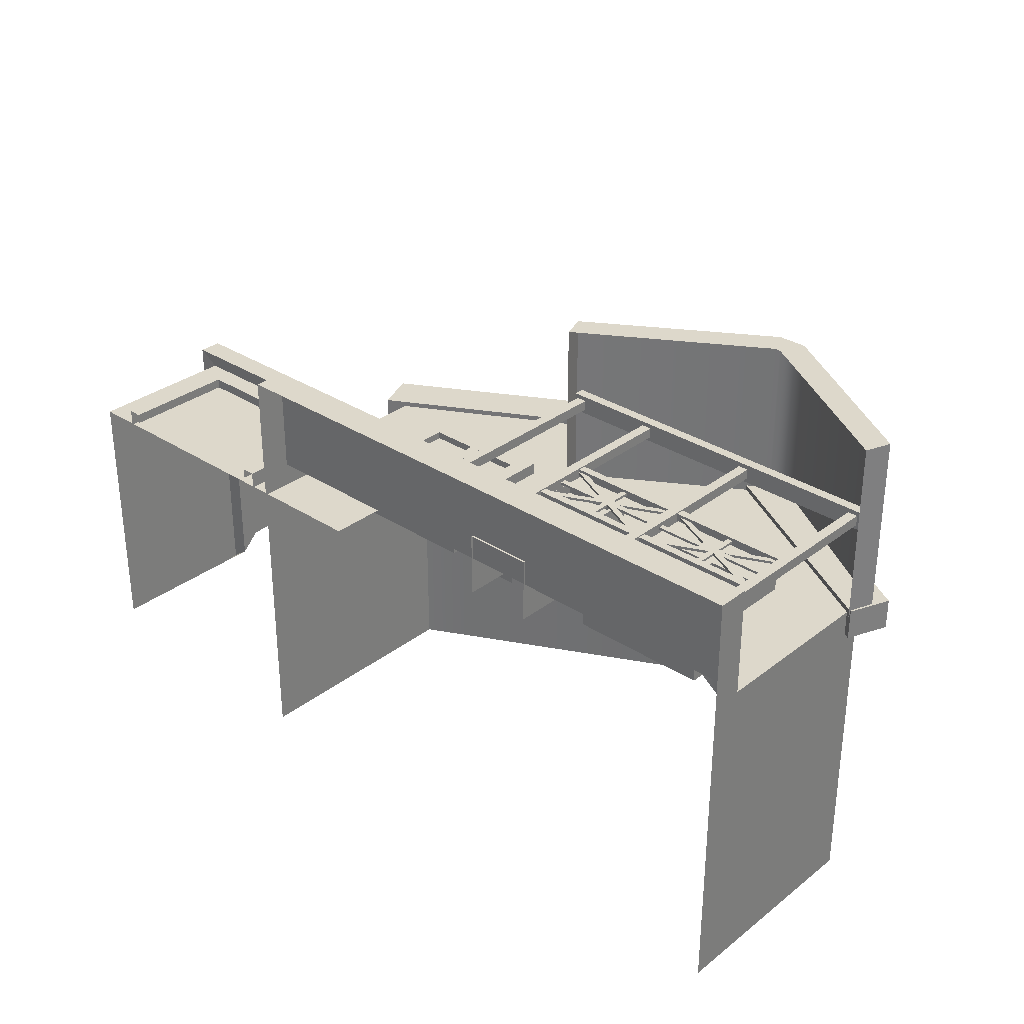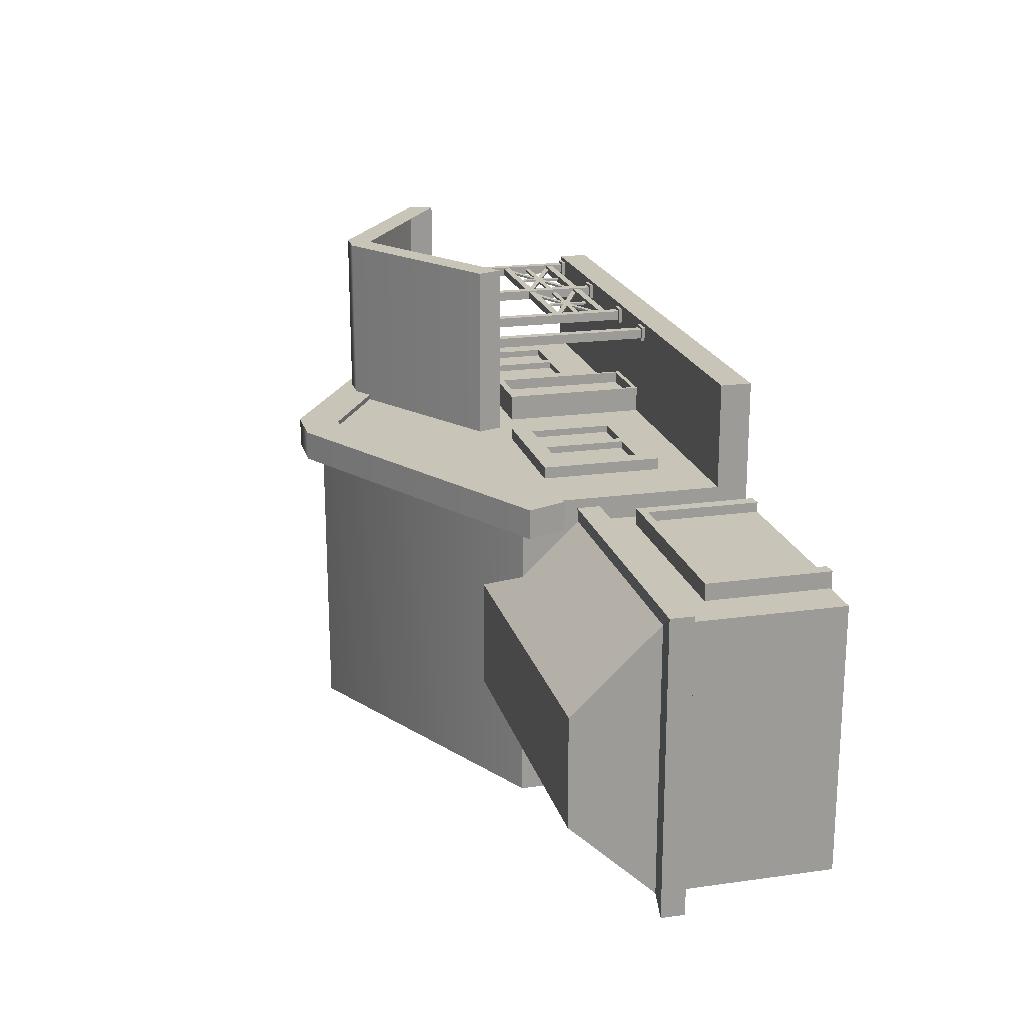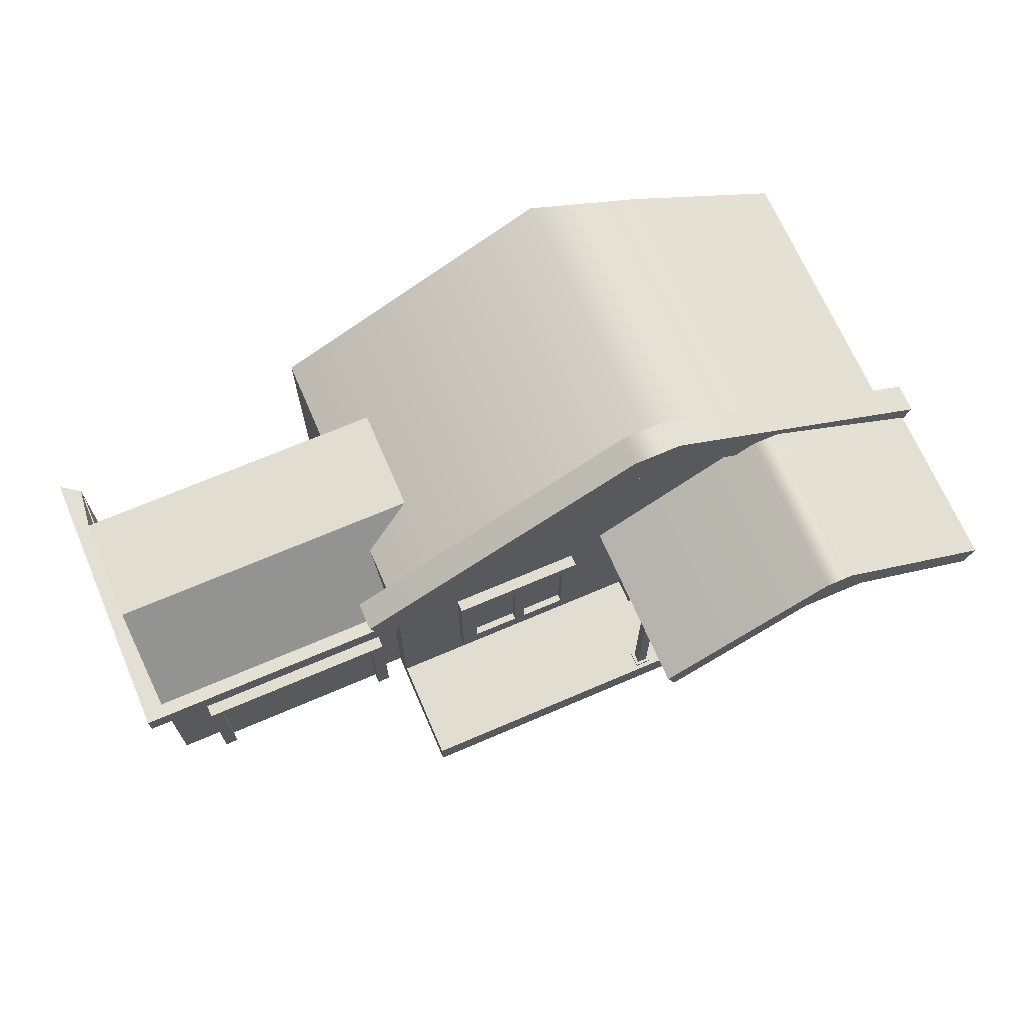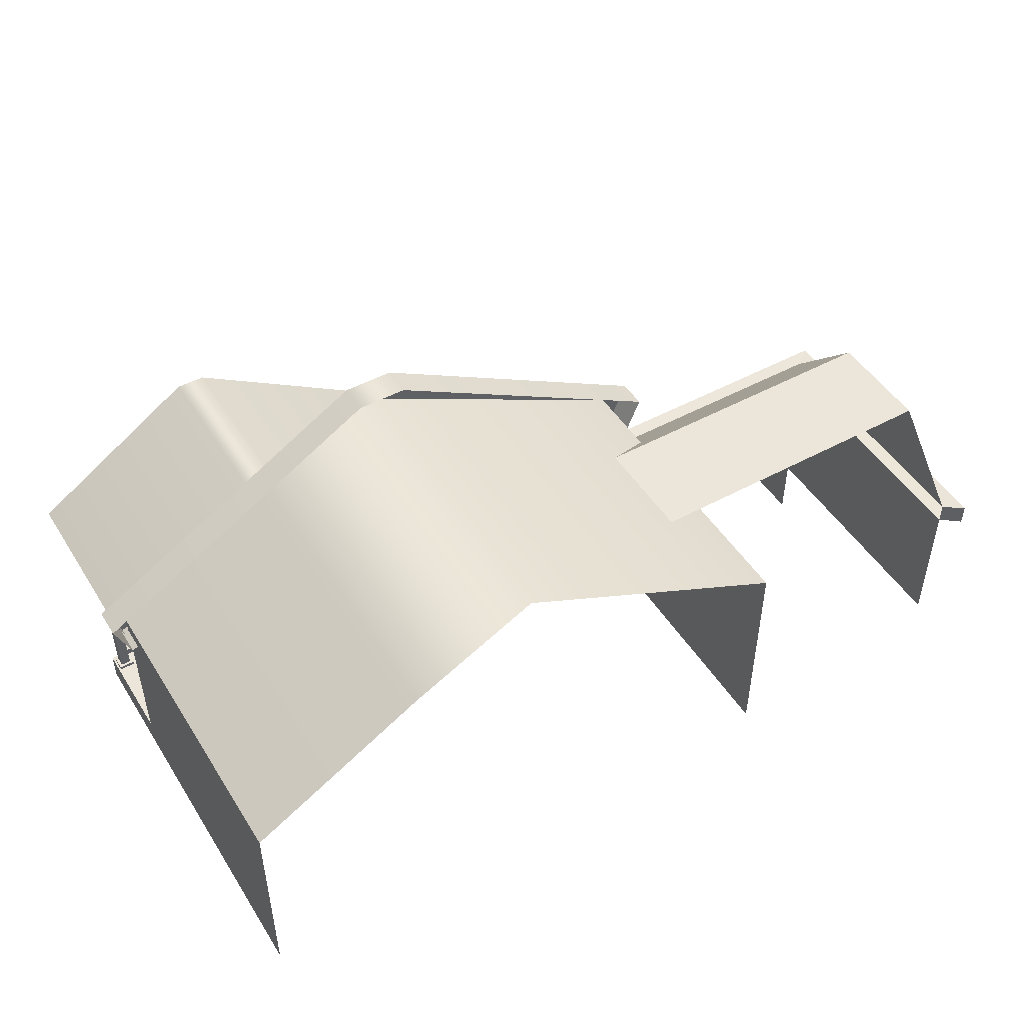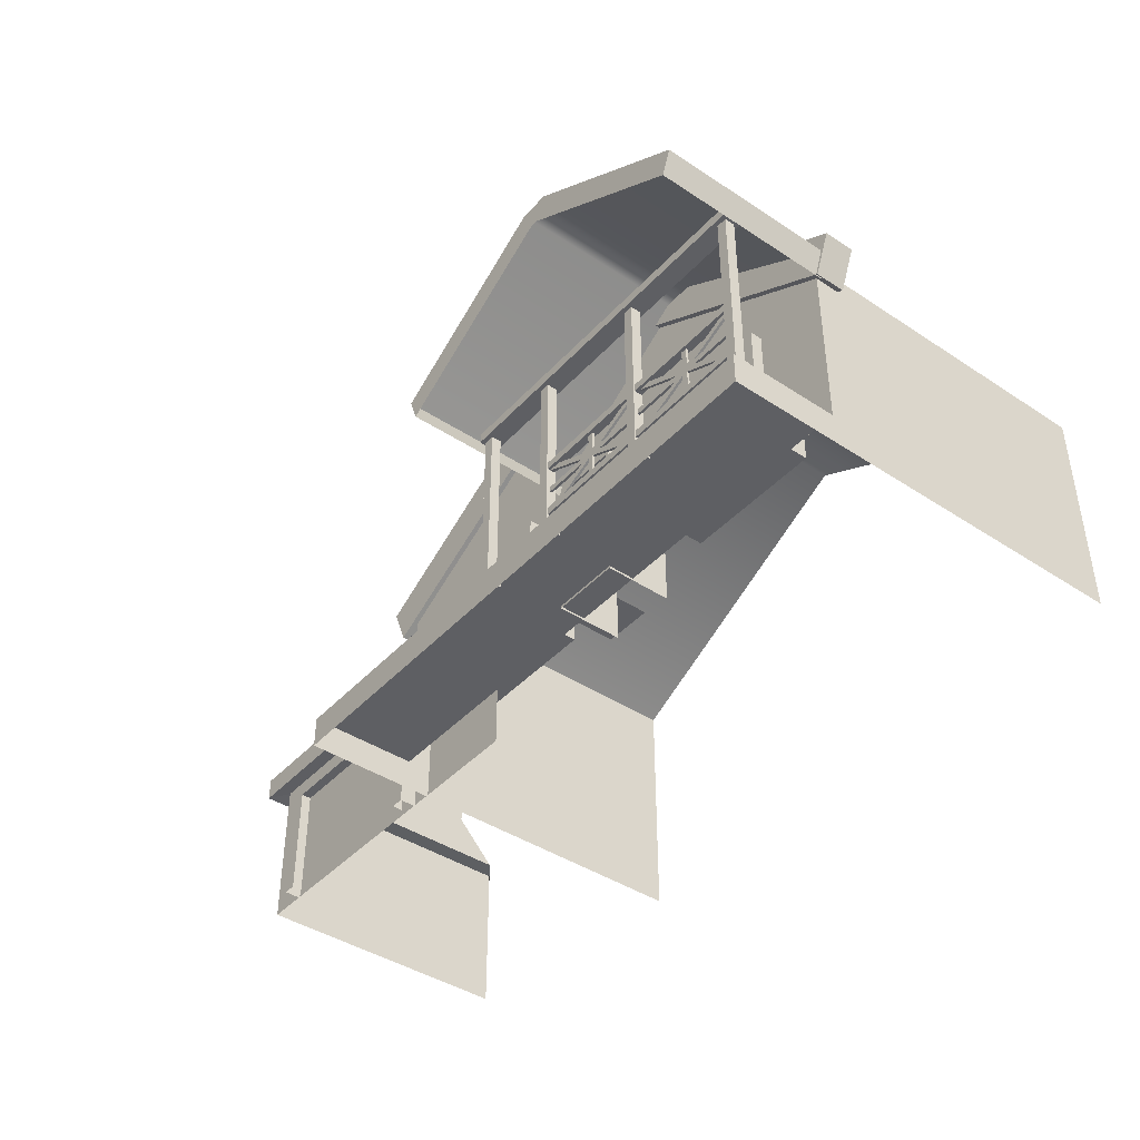
<metadata>
{"format":"obj","ext":"obj","renderer":"f3d","projection":"perspective","resolution":1024,"background":"white","views":[{"elev":31.4,"azim":42.6,"up":"+Z"},{"elev":20.2,"azim":-104.3,"up":"+Z"},{"elev":68.7,"azim":-23.3,"up":"+Y"},{"elev":48.5,"azim":148.9,"up":"+Y"},{"elev":-42.0,"azim":51.6,"up":"+Y"}]}
</metadata>
<code>
g default
v 0.4561 3.62 -0.7566
v 6.731 3.62 -0.7566
v 0.4561 3.798 -0.7566
v 6.731 3.798 -0.7566
v 0.4561 3.798 -1.092
v 6.731 3.798 -1.092
v 0.4561 3.62 -1.092
v 6.731 3.62 -1.092
v 1.146 6.548 -2.557
v 1.337 6.548 -2.557
v 0.7885 7.264 -2.557
v 1.694 7.264 -2.557
v 0.7885 7.264 -3.101
v 1.694 7.264 -3.101
v 1.146 6.548 -3.101
v 1.337 6.548 -3.101
v 6.836 3.412 -3.101
v 6.836 3.412 -2.557
v 7.125 4.128 -3.101
v 7.125 4.128 -2.557
v -4.353 3.412 -3.101
v -4.353 3.412 -2.557
v -4.643 4.128 -2.557
v -4.643 4.128 -3.101
v -4.037 -0.1663 -2.651
v 6.726 -0.1663 -2.651
v -4.037 4.107 -2.651
v 6.726 3.794 -2.651
v -4.037 4.107 -8.387
v 6.726 3.794 -8.387
v -4.037 -0.1663 -8.387
v 6.726 -0.1663 -8.387
v 1.243 6.884 -8.387
v 1.243 6.884 -2.651
v 3.557 5.681 -2.651
v 3.557 5.681 -8.387
v -4.037 0.3993 -2.651
v 1.243 0.3993 -2.651
v 3.557 0.3993 -2.651
v 6.726 0.3993 -2.651
v 6.726 0.3993 -8.387
v -4.037 0.3993 -8.387
v -4.037 -0.1663 -0.7067
v 1.243 -0.1663 -0.7067
v 1.243 0.3993 -0.7067
v -4.037 0.3993 -0.7067
v 3.557 0.3993 -0.7067
v 3.557 -0.1663 -0.7067
v 6.726 0.3993 -0.7067
v 6.726 -0.1663 -0.7067
v 5.526 0.7434 -0.9031
v 5.526 1.774 -0.9031
v 5.426 0.7434 -0.9031
v 5.426 1.774 -0.9031
v 5.426 0.7434 -0.9455
v 5.426 1.774 -0.9455
v 5.526 0.7434 -0.9455
v 5.526 1.774 -0.9455
v 4.377 1.716 -0.9031
v 6.533 0.7109 -0.9031
v 4.419 1.807 -0.9031
v 6.575 0.8013 -0.9031
v 4.419 1.807 -0.9455
v 6.575 0.8013 -0.9455
v 4.377 1.716 -0.9455
v 6.533 0.7109 -0.9455
v 4.353 1.209 -0.9031
v 6.6 1.209 -0.9031
v 4.353 1.309 -0.9031
v 6.6 1.309 -0.9031
v 4.353 1.309 -0.9455
v 6.6 1.309 -0.9455
v 4.353 1.209 -0.9455
v 6.6 1.209 -0.9455
v 4.419 0.7109 -0.9031
v 6.575 1.716 -0.9031
v 4.377 0.8013 -0.9031
v 6.533 1.807 -0.9031
v 4.377 0.8013 -0.9455
v 6.533 1.807 -0.9455
v 4.419 0.7109 -0.9455
v 6.575 1.716 -0.9455
v 0.5074 0.3119 -0.8343
v 0.6874 0.3119 -0.8343
v 0.5074 3.774 -0.8343
v 0.6874 3.774 -0.8343
v 0.5074 3.774 -1.014
v 0.6874 3.774 -1.014
v 0.5074 0.3119 -1.014
v 0.6874 0.3119 -1.014
v 0.5074 0.4629 -0.8343
v 0.6874 0.4629 -0.8343
v 0.6874 0.4629 -1.014
v 0.5074 0.4629 -1.014
v 0.455 0.3119 -0.7819
v 0.7398 0.3119 -0.7819
v 0.7398 0.4629 -0.7819
v 0.455 0.4629 -0.7819
v 0.7398 0.3119 -1.067
v 0.7398 0.4629 -1.067
v 0.455 0.4629 -1.067
v 0.455 0.3119 -1.067
v 6.457 0.3119 -0.8343
v 6.637 0.3119 -0.8343
v 6.457 3.774 -0.8343
v 6.637 3.774 -0.8343
v 6.457 3.774 -1.014
v 6.637 3.774 -1.014
v 6.457 0.3119 -1.014
v 6.637 0.3119 -1.014
v 6.457 0.4629 -0.8343
v 6.637 0.4629 -0.8343
v 6.637 0.4629 -1.014
v 6.457 0.4629 -1.014
v 6.404 0.3119 -0.7819
v 6.689 0.3119 -0.7819
v 6.689 0.4629 -0.7819
v 6.404 0.4629 -0.7819
v 6.689 0.3119 -1.067
v 6.689 0.4629 -1.067
v 6.404 0.4629 -1.067
v 6.404 0.3119 -1.067
v 2.186 0.6831 -0.8554
v 6.505 0.6831 -0.8554
v 2.186 0.8209 -0.8554
v 6.505 0.8209 -0.8554
v 2.186 0.8209 -0.9932
v 6.505 0.8209 -0.9932
v 2.186 0.6831 -0.9932
v 6.505 0.6831 -0.9932
v 3.568 5.368 0.5657
v 3.677 5.368 0.5657
v 3.365 5.815 0.5657
v 3.88 5.815 0.5657
v 3.365 5.815 -2.677
v 3.88 5.815 -2.677
v 6.804 3.409 -2.677
v 6.804 3.409 0.5657
v 6.969 3.856 -2.677
v 6.969 3.856 0.5657
v 0.4415 3.409 -2.677
v 0.4415 3.409 0.5657
v 0.2767 3.856 0.5657
v 0.2767 3.856 -2.677
v -8.13 -0.1487 -4.091
v -4.427 -0.1487 -4.091
v -8.13 2.089 -4.091
v -4.427 2.089 -4.091
v -7.892 -0.1487 -2.96
v -4.666 -0.1487 -2.96
v -4.666 1.94 -2.96
v -7.892 1.94 -2.96
v -8.13 -0.1487 -2.779
v -4.427 -0.1487 -2.779
v -4.666 -0.1487 -2.779
v -7.892 -0.1487 -2.779
v -4.427 2.089 -2.779
v -4.666 1.94 -2.779
v -8.13 2.089 -2.779
v -7.892 1.94 -2.779
v 0.8912 0.3574 -2.168
v 2.133 0.3574 -2.168
v 0.8912 3.052 -2.168
v 2.133 3.052 -2.168
v 0.8912 3.052 -3.357
v 2.133 3.052 -3.357
v 0.8912 0.3574 -3.357
v 2.133 0.3574 -3.357
v 0.95 0.485 -2.168
v 2.074 0.485 -2.168
v 2.074 2.925 -2.168
v 0.95 2.925 -2.168
v 0.95 0.485 -2.377
v 2.074 0.485 -2.377
v 2.074 2.925 -2.377
v 0.95 2.925 -2.377
v -8.907 -0.1256 -3.083
v -2.054 -0.1256 -3.083
v -8.907 3.062 -3.083
v -2.054 3.062 -3.083
v -8.907 3.062 -7.981
v -8.907 -0.1256 -7.981
v -8.907 2.677 -3.083
v -2.054 2.677 -3.083
v -8.907 2.677 -7.981
v -9.271 2.656 -2.822
v -1.69 2.656 -2.822
v -1.69 3.082 -2.822
v -9.271 3.082 -2.822
v -9.271 2.656 -8.242
v -9.271 3.082 -8.242
v -8.907 4.608 -4.539
v -2.054 4.608 -4.539
v -2.054 4.608 -6.526
v -8.907 4.608 -6.526
v 2.04 0.3119 -0.8343
v 2.221 0.3119 -0.8343
v 2.04 3.774 -0.8343
v 2.221 3.774 -0.8343
v 2.04 3.774 -1.014
v 2.221 3.774 -1.014
v 2.04 0.3119 -1.014
v 2.221 0.3119 -1.014
v 2.04 0.4629 -0.8343
v 2.221 0.4629 -0.8343
v 2.221 0.4629 -1.014
v 2.04 0.4629 -1.014
v 1.988 0.3119 -0.7819
v 2.273 0.3119 -0.7819
v 2.273 0.4629 -0.7819
v 1.988 0.4629 -0.7819
v 2.273 0.3119 -1.067
v 2.273 0.4629 -1.067
v 1.988 0.4629 -1.067
v 1.988 0.3119 -1.067
v 4.199 0.3119 -0.8343
v 4.379 0.3119 -0.8343
v 4.199 3.774 -0.8343
v 4.379 3.774 -0.8343
v 4.199 3.774 -1.014
v 4.379 3.774 -1.014
v 4.199 0.3119 -1.014
v 4.379 0.3119 -1.014
v 4.199 0.4629 -0.8343
v 4.379 0.4629 -0.8343
v 4.379 0.4629 -1.014
v 4.199 0.4629 -1.014
v 4.146 0.3119 -0.7819
v 4.431 0.3119 -0.7819
v 4.431 0.4629 -0.7819
v 4.146 0.4629 -0.7819
v 4.431 0.3119 -1.067
v 4.431 0.4629 -1.067
v 4.146 0.4629 -1.067
v 4.146 0.3119 -1.067
v 3.284 0.7434 -0.9031
v 3.284 1.774 -0.9031
v 3.184 0.7434 -0.9031
v 3.184 1.774 -0.9031
v 3.184 0.7434 -0.9455
v 3.184 1.774 -0.9455
v 3.284 0.7434 -0.9455
v 3.284 1.774 -0.9455
v 2.135 1.716 -0.9031
v 4.291 0.7109 -0.9031
v 2.177 1.807 -0.9031
v 4.333 0.8013 -0.9031
v 2.177 1.807 -0.9455
v 4.333 0.8013 -0.9455
v 2.135 1.716 -0.9455
v 4.291 0.7109 -0.9455
v 2.111 1.209 -0.9031
v 4.357 1.209 -0.9031
v 2.111 1.309 -0.9031
v 4.357 1.309 -0.9031
v 2.111 1.309 -0.9455
v 4.357 1.309 -0.9455
v 2.111 1.209 -0.9455
v 4.357 1.209 -0.9455
v 2.177 0.7109 -0.9031
v 4.333 1.716 -0.9031
v 2.135 0.8013 -0.9031
v 4.291 1.807 -0.9031
v 2.135 0.8013 -0.9455
v 4.291 1.807 -0.9455
v 2.177 0.7109 -0.9455
v 4.333 1.716 -0.9455
v 2.186 1.685 -0.8554
v 6.505 1.685 -0.8554
v 2.186 1.823 -0.8554
v 6.505 1.823 -0.8554
v 2.186 1.823 -0.9932
v 6.505 1.823 -0.9932
v 2.186 1.685 -0.9932
v 6.505 1.685 -0.9932
v 2.939 1.013 -2.437
v 5.408 1.013 -2.437
v 2.939 3.225 -2.437
v 5.408 3.225 -2.437
v 2.939 3.225 -3.412
v 5.408 3.225 -3.412
v 2.939 1.013 -3.412
v 5.408 1.013 -3.412
v 3.134 1.188 -2.437
v 5.214 1.188 -2.437
v 5.214 3.05 -2.437
v 3.134 3.05 -2.437
v 4.177 1.013 -2.437
v 4.177 1.013 -3.412
v 4.177 3.225 -3.412
v 4.177 3.225 -2.437
v 4.195 3.05 -2.437
v 4.195 1.188 -2.437
v 3.236 1.368 -2.437
v 4.092 1.368 -2.437
v 4.092 2.87 -2.437
v 3.236 2.87 -2.437
v 4.287 2.882 -2.437
v 4.287 1.356 -2.437
v 5.122 1.356 -2.437
v 5.122 2.882 -2.437
v 4.287 2.882 -2.567
v 4.287 1.356 -2.567
v 5.122 1.356 -2.567
v 5.122 2.882 -2.567
v 3.236 1.368 -2.567
v 4.092 1.368 -2.567
v 4.092 2.87 -2.567
v 3.236 2.87 -2.567
v -2.792 1.148 -2.437
v -0.3225 1.148 -2.437
v -2.792 3.36 -2.437
v -0.3225 3.36 -2.437
v -2.792 3.36 -3.412
v -0.3225 3.36 -3.412
v -2.792 1.148 -3.412
v -0.3225 1.148 -3.412
v -2.597 1.323 -2.437
v -0.517 1.323 -2.437
v -0.517 3.185 -2.437
v -2.597 3.185 -2.437
v -1.554 1.148 -2.437
v -1.554 1.148 -3.412
v -1.554 3.36 -3.412
v -1.554 3.36 -2.437
v -1.536 3.185 -2.437
v -1.536 1.323 -2.437
v -2.494 1.503 -2.437
v -1.639 1.503 -2.437
v -1.639 3.005 -2.437
v -2.494 3.005 -2.437
v -1.444 3.017 -2.437
v -1.444 1.491 -2.437
v -0.6092 1.491 -2.437
v -0.6092 3.017 -2.437
v -1.444 3.017 -2.567
v -1.444 1.491 -2.567
v -0.6092 1.491 -2.567
v -0.6092 3.017 -2.567
v -2.494 1.503 -2.567
v -1.639 1.503 -2.567
v -1.639 3.005 -2.567
v -2.494 3.005 -2.567
g Casa3:pCube23
f 1 2 4 3
f 3 4 6 5
f 5 6 8 7
f 7 8 2 1
f 9 10 12 11
f 11 12 14 13
f 15 16 10 9
f 18 17 19 20
f 21 22 23 24
f 10 16 17 18
f 14 12 20 19
f 12 10 18 20
f 15 9 22 21
f 9 11 23 22
f 11 13 24 23
f 34 38 39 35
f 33 34 35 36
f 40 41 30 28
f 42 37 27 29
f 27 34 33 29
f 37 38 34 27
f 35 39 40 28
f 36 35 28 30
f 43 44 45 46
f 47 45 44 48
f 49 47 48 50
f 26 32 41 40
f 31 25 37 42
f 38 37 46 45
f 37 25 43 46
f 39 38 45 47
f 40 39 47 49
f 26 40 49 50
f 51 52 54 53
f 53 54 56 55
f 57 58 52 51
f 59 60 62 61
f 61 62 64 63
f 65 66 60 59
f 67 68 70 69
f 69 70 72 71
f 73 74 68 67
f 75 76 78 77
f 77 78 80 79
f 81 82 76 75
f 91 92 86 85
f 85 86 88 87
f 87 88 93 94
f 89 90 84 83
f 92 93 88 86
f 94 91 85 87
f 95 96 97 98
f 96 99 100 97
f 101 100 99 102
f 102 95 98 101
f 83 84 96 95
f 92 91 98 97
f 84 90 99 96
f 93 92 97 100
f 94 93 100 101
f 90 89 102 99
f 89 83 95 102
f 91 94 101 98
f 111 112 106 105
f 105 106 108 107
f 107 108 113 114
f 109 110 104 103
f 112 113 108 106
f 114 111 105 107
f 115 116 117 118
f 116 119 120 117
f 121 120 119 122
f 122 115 118 121
f 103 104 116 115
f 112 111 118 117
f 104 110 119 116
f 113 112 117 120
f 114 113 120 121
f 110 109 122 119
f 109 103 115 122
f 111 114 121 118
f 123 124 126 125
f 125 126 128 127
f 127 128 130 129
f 129 130 124 123
f 131 132 134 133
f 133 134 136 135
f 138 137 139 140
f 141 142 143 144
f 136 134 140 139
f 134 132 138 140
f 131 133 143 142
f 133 135 144 143
f 149 150 151 152
f 154 157 158 155
f 157 159 160 158
f 159 153 156 160
f 146 148 157 154
f 151 150 155 158
f 148 147 159 157
f 152 151 158 160
f 147 145 153 159
f 149 152 160 156
f 173 174 175 176
f 163 164 166 165
f 162 168 166 164
f 167 161 163 165
f 161 162 170 169
f 162 164 171 170
f 164 163 172 171
f 163 161 169 172
f 169 170 174 173
f 170 171 175 174
f 171 172 176 175
f 172 169 173 176
f 186 187 188 189
f 192 193 194 195
f 190 186 189 191
f 177 178 184 183
f 182 177 183 185
f 183 184 187 186
f 180 179 189 188
f 185 183 186 190
f 179 181 191 189
f 181 185 190 191
f 179 180 193 192
f 181 179 192 195
f 204 205 199 198
f 198 199 201 200
f 200 201 206 207
f 202 203 197 196
f 205 206 201 199
f 207 204 198 200
f 208 209 210 211
f 209 212 213 210
f 214 213 212 215
f 215 208 211 214
f 196 197 209 208
f 205 204 211 210
f 197 203 212 209
f 206 205 210 213
f 207 206 213 214
f 203 202 215 212
f 202 196 208 215
f 204 207 214 211
f 224 225 219 218
f 218 219 221 220
f 220 221 226 227
f 222 223 217 216
f 225 226 221 219
f 227 224 218 220
f 228 229 230 231
f 229 232 233 230
f 234 233 232 235
f 235 228 231 234
f 216 217 229 228
f 225 224 231 230
f 217 223 232 229
f 226 225 230 233
f 227 226 233 234
f 223 222 235 232
f 222 216 228 235
f 224 227 234 231
f 236 237 239 238
f 238 239 241 240
f 242 243 237 236
f 244 245 247 246
f 246 247 249 248
f 250 251 245 244
f 252 253 255 254
f 254 255 257 256
f 258 259 253 252
f 260 261 263 262
f 262 263 265 264
f 266 267 261 260
f 268 269 271 270
f 270 271 273 272
f 272 273 275 274
f 274 275 269 268
f 302 303 304 305
f 290 291 279 281
f 288 289 283 277
f 277 283 281 279
f 282 276 278 280
f 293 288 277 285
f 277 279 286 285
f 279 291 292 286
f 278 276 284 287
f 282 289 288 276
f 278 291 290 280
f 292 291 278 287
f 306 307 308 309
f 276 288 293 284
f 284 293 295 294
f 293 292 296 295
f 292 287 297 296
f 287 284 294 297
f 292 293 299 298
f 293 285 300 299
f 285 286 301 300
f 286 292 298 301
f 298 299 303 302
f 299 300 304 303
f 300 301 305 304
f 301 298 302 305
f 294 295 307 306
f 295 296 308 307
f 296 297 309 308
f 297 294 306 309
f 336 337 338 339
f 324 325 313 315
f 322 323 317 311
f 311 317 315 313
f 316 310 312 314
f 327 322 311 319
f 311 313 320 319
f 313 325 326 320
f 312 310 318 321
f 316 323 322 310
f 312 325 324 314
f 326 325 312 321
f 340 341 342 343
f 310 322 327 318
f 318 327 329 328
f 327 326 330 329
f 326 321 331 330
f 321 318 328 331
f 326 327 333 332
f 327 319 334 333
f 319 320 335 334
f 320 326 332 335
f 332 333 337 336
f 333 334 338 337
f 334 335 339 338
f 335 332 336 339
f 328 329 341 340
f 329 330 342 341
f 330 331 343 342
f 331 328 340 343

</code>
